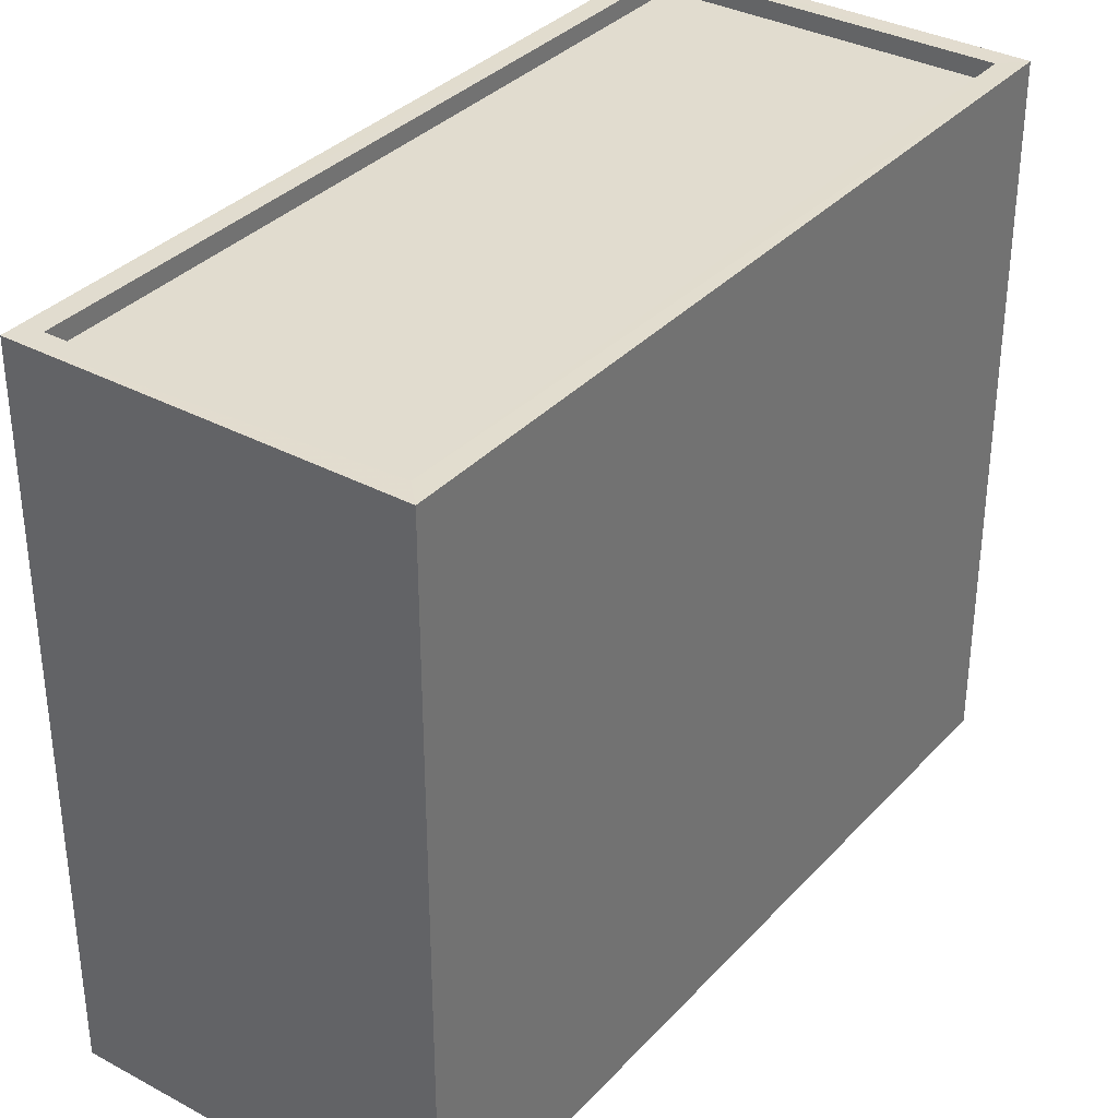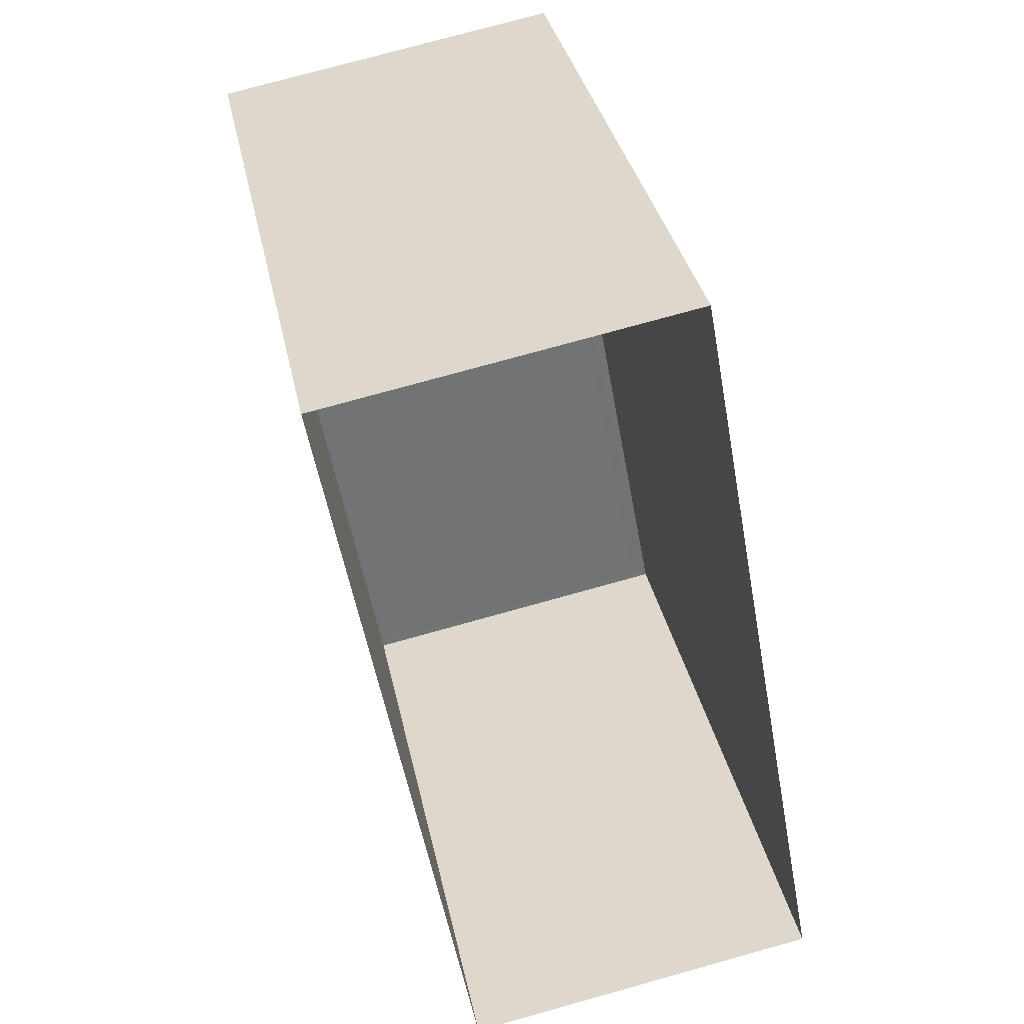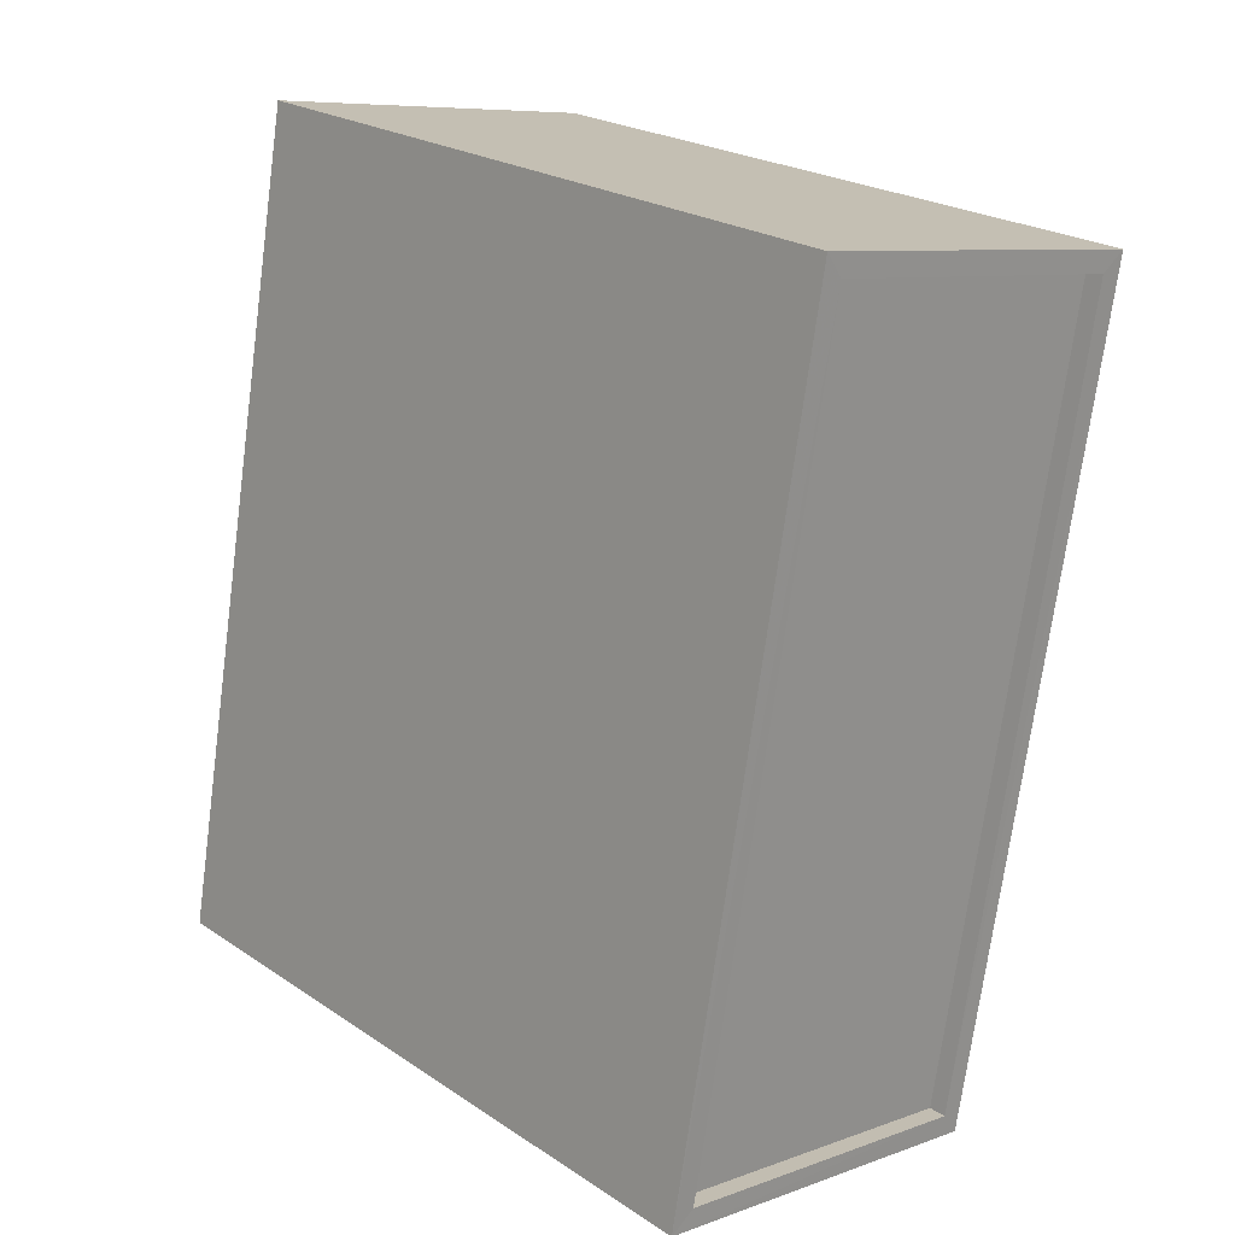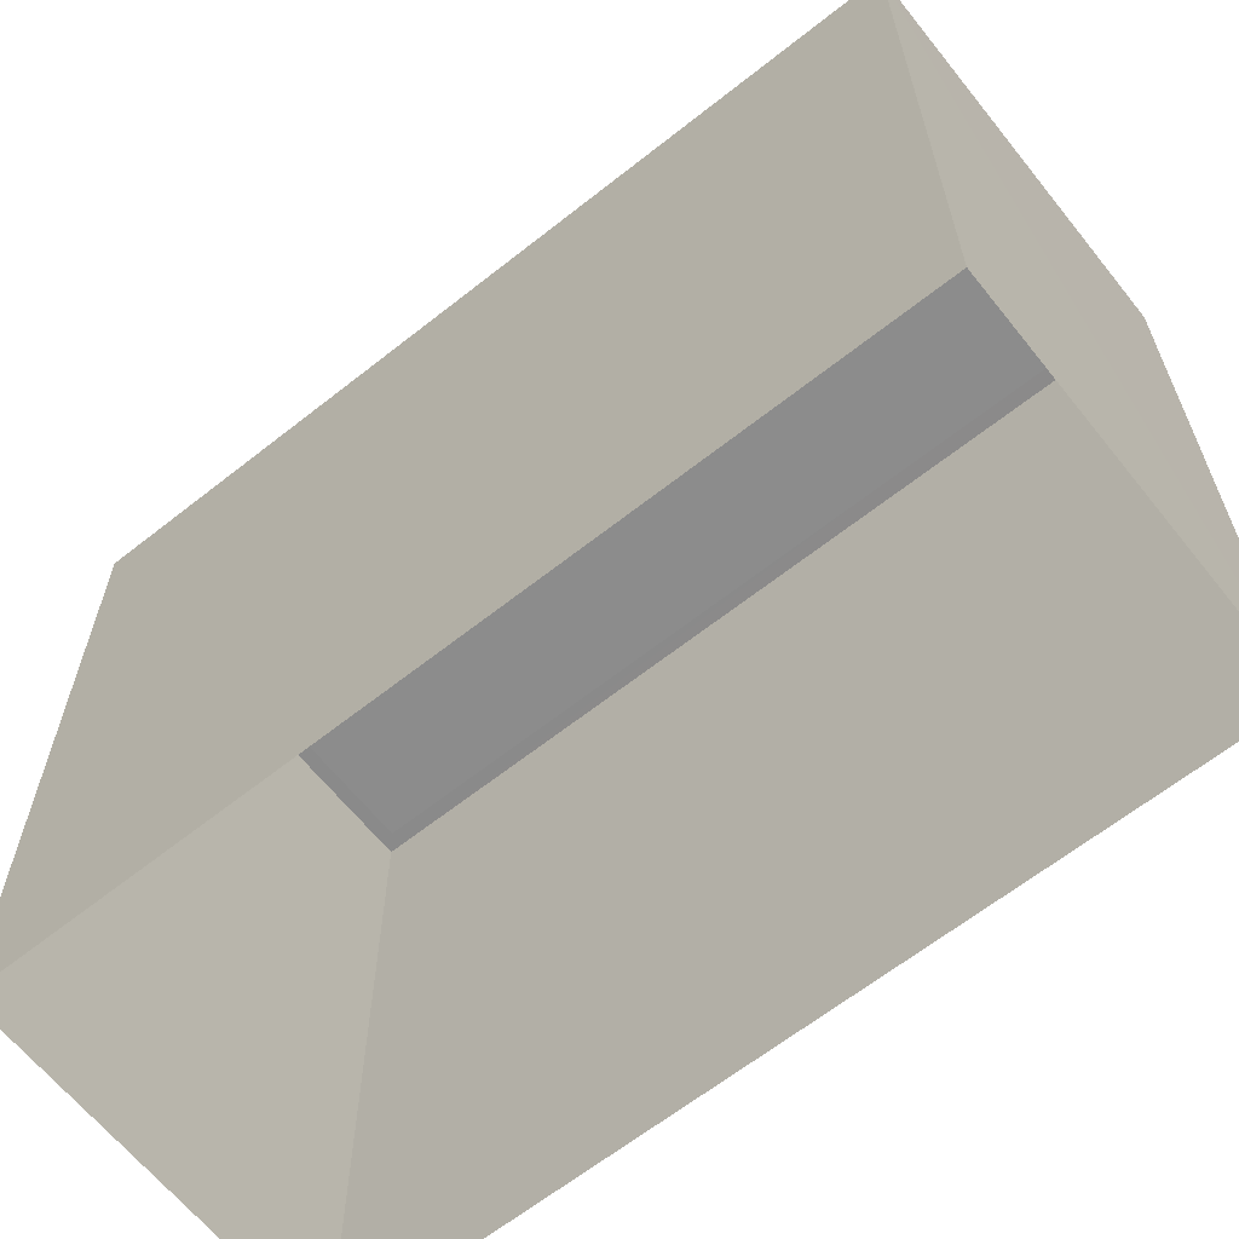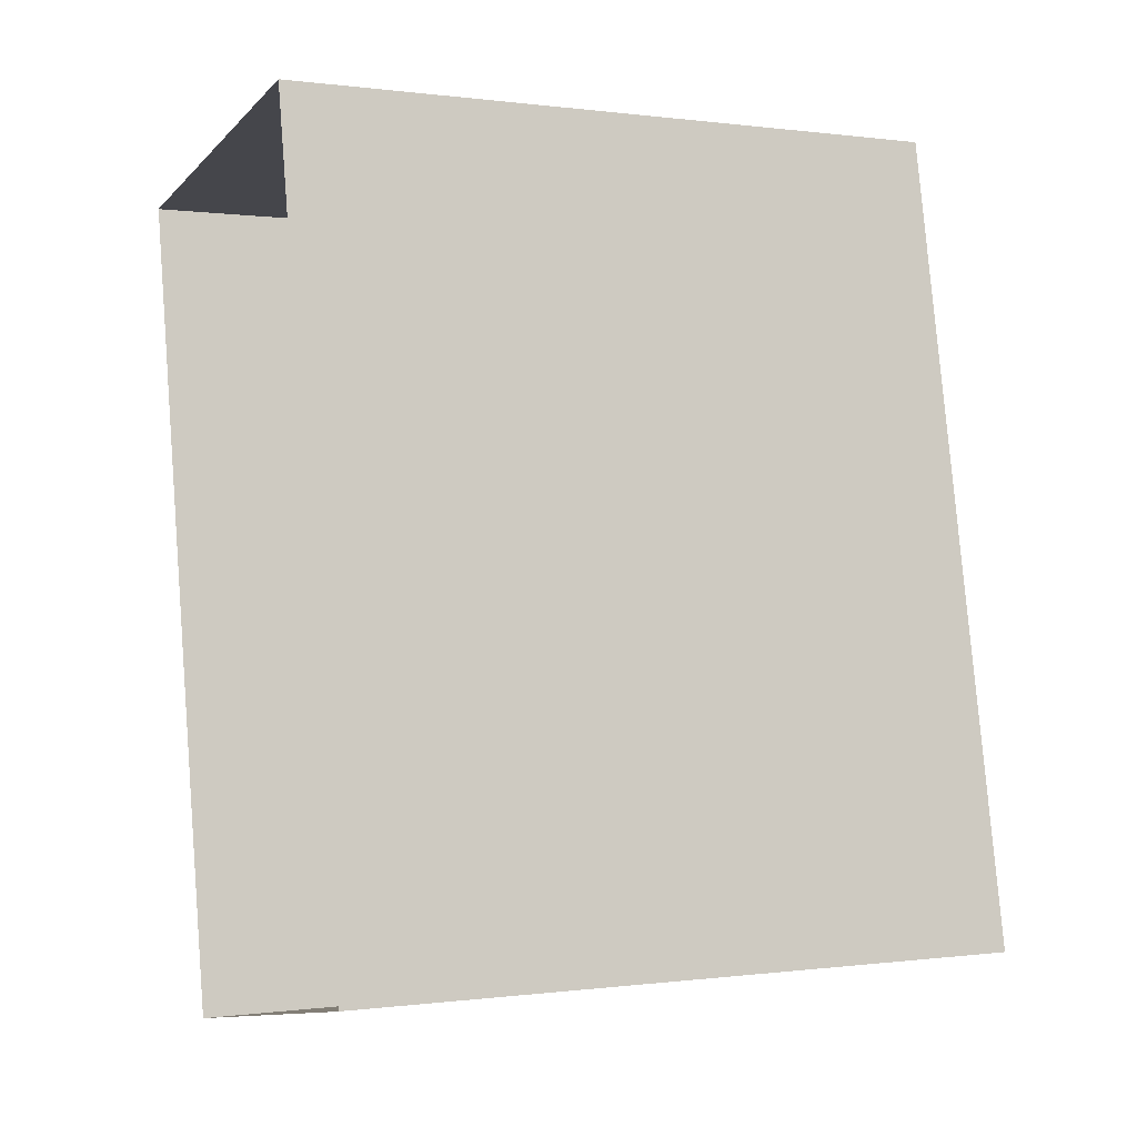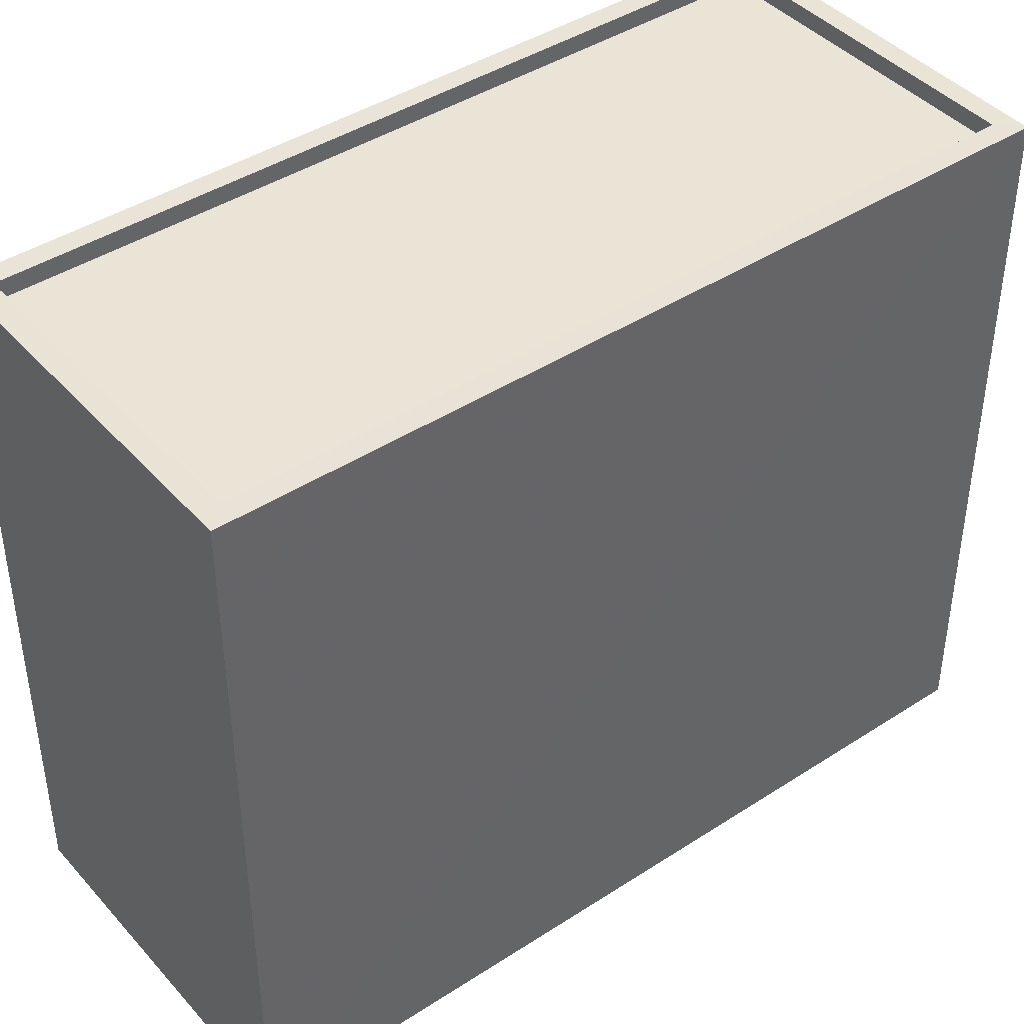
<metadata>
{"format":"obj","ext":"obj","renderer":"f3d","projection":"perspective","resolution":1024,"background":"white","views":[{"elev":34.5,"azim":25.4,"up":"+Z"},{"elev":34.7,"azim":168.5,"up":"+Y"},{"elev":23.7,"azim":-42.5,"up":"+Y"},{"elev":-64.2,"azim":-61.8,"up":"+Z"},{"elev":-0.1,"azim":-116.8,"up":"+Y"},{"elev":42.4,"azim":41.8,"up":"+Z"}]}
</metadata>
<code>
v -8.796e+04 -9.935e+04 5.444
v -8.796e+04 -9.936e+04 5.444
v -8.797e+04 -9.936e+04 5.443
v -8.796e+04 -9.935e+04 5.443
v -8.796e+04 -9.935e+04 15.12
v -8.796e+04 -9.935e+04 15.12
v -8.797e+04 -9.936e+04 15.12
v -8.796e+04 -9.936e+04 15.12
v -8.796e+04 -9.935e+04 15.37
v -8.796e+04 -9.935e+04 15.37
v -8.797e+04 -9.936e+04 15.37
v -8.797e+04 -9.936e+04 15.37
v -8.796e+04 -9.936e+04 15.37
v -8.796e+04 -9.936e+04 15.37
v -8.796e+04 -9.935e+04 15.37
v -8.796e+04 -9.935e+04 15.37
f 1 2 3
f 4 1 3
f 5 6 7
f 8 5 7
f 9 10 11
f 12 9 11
f 11 13 14
f 15 10 9
f 16 10 15
f 16 14 13
f 11 14 12
f 14 16 15
f 14 8 7
f 12 14 7
f 9 7 6
f 9 12 7
f 9 6 5
f 15 9 5
f 14 5 8
f 14 15 5
f 10 4 3
f 11 10 3
f 10 1 4
f 10 16 1
f 16 2 1
f 16 13 2
f 11 3 2
f 13 11 2

</code>
